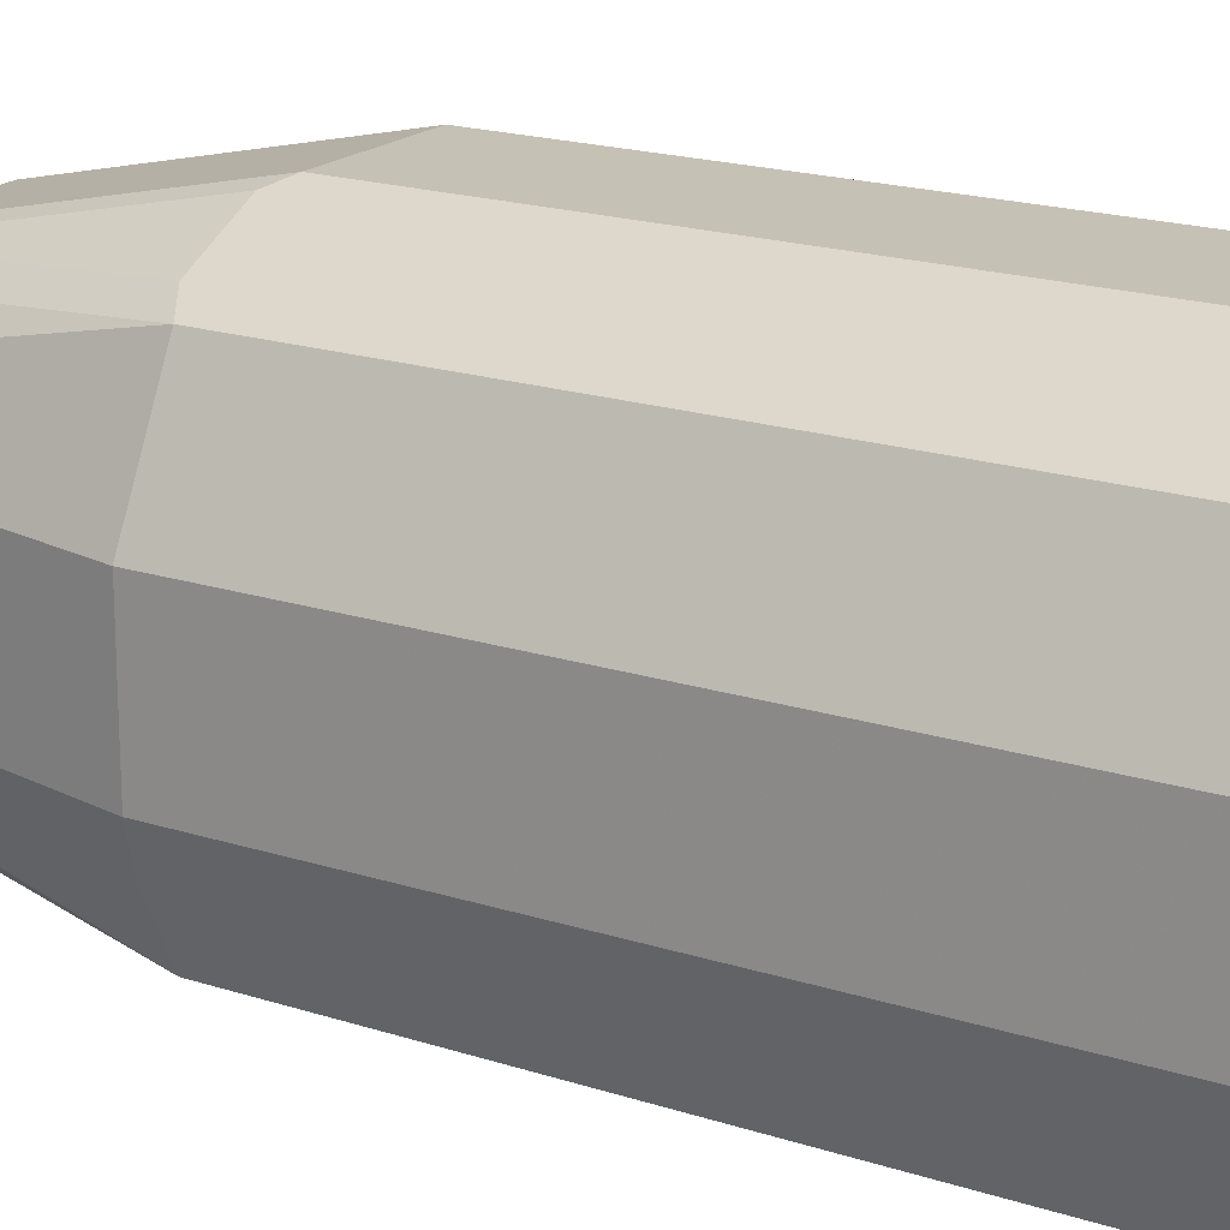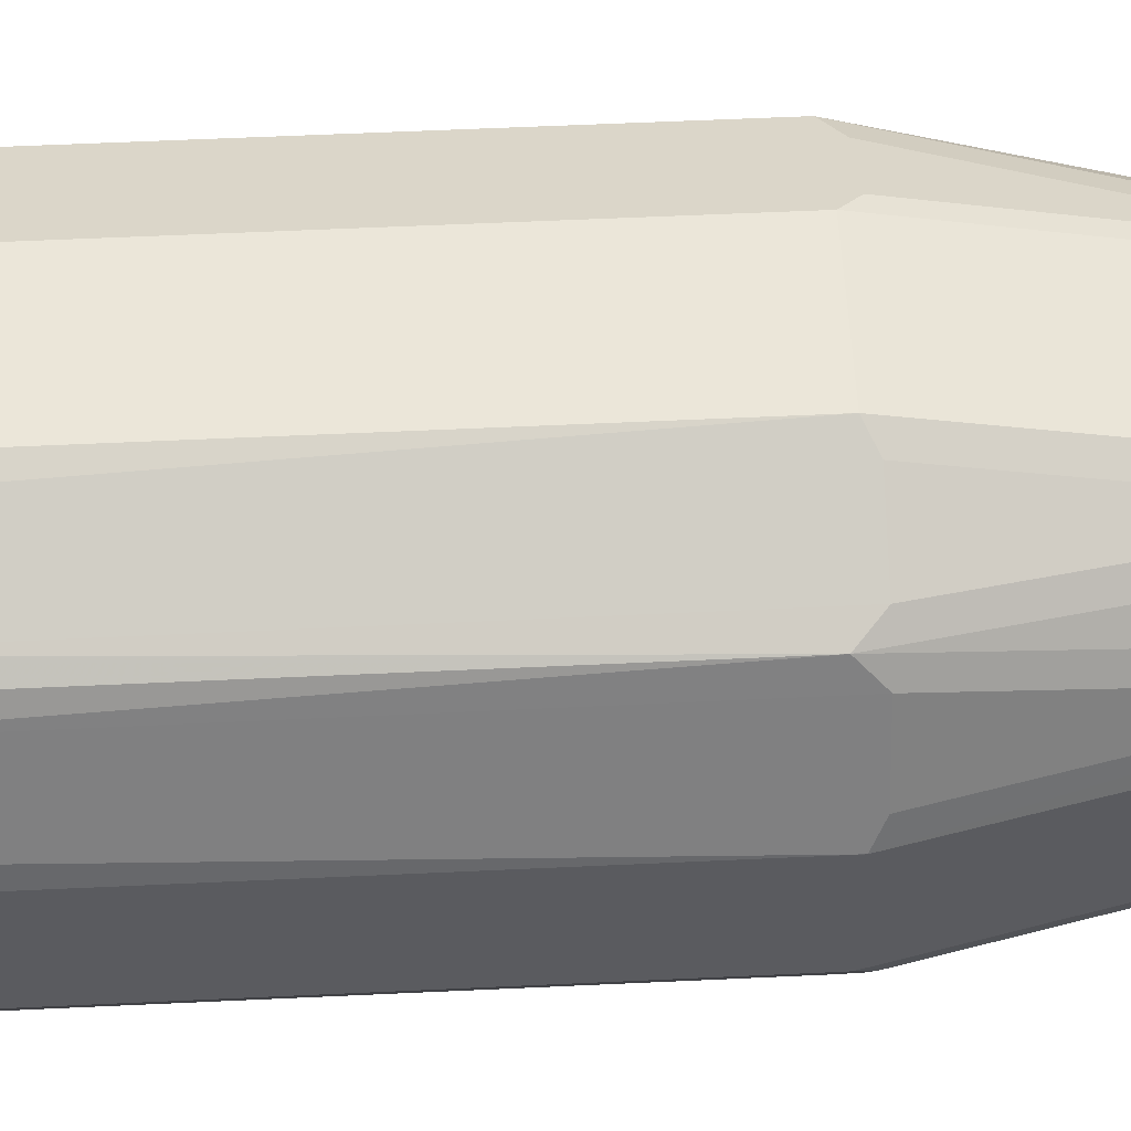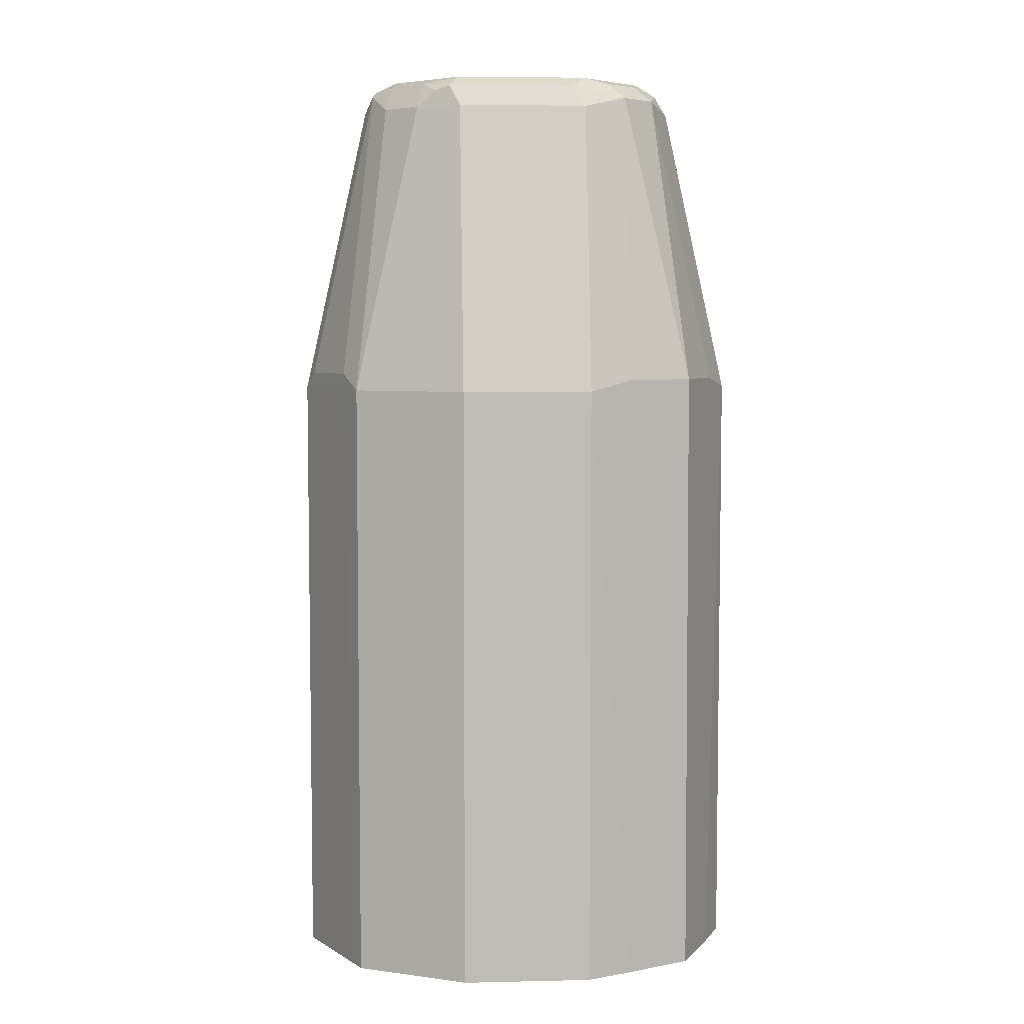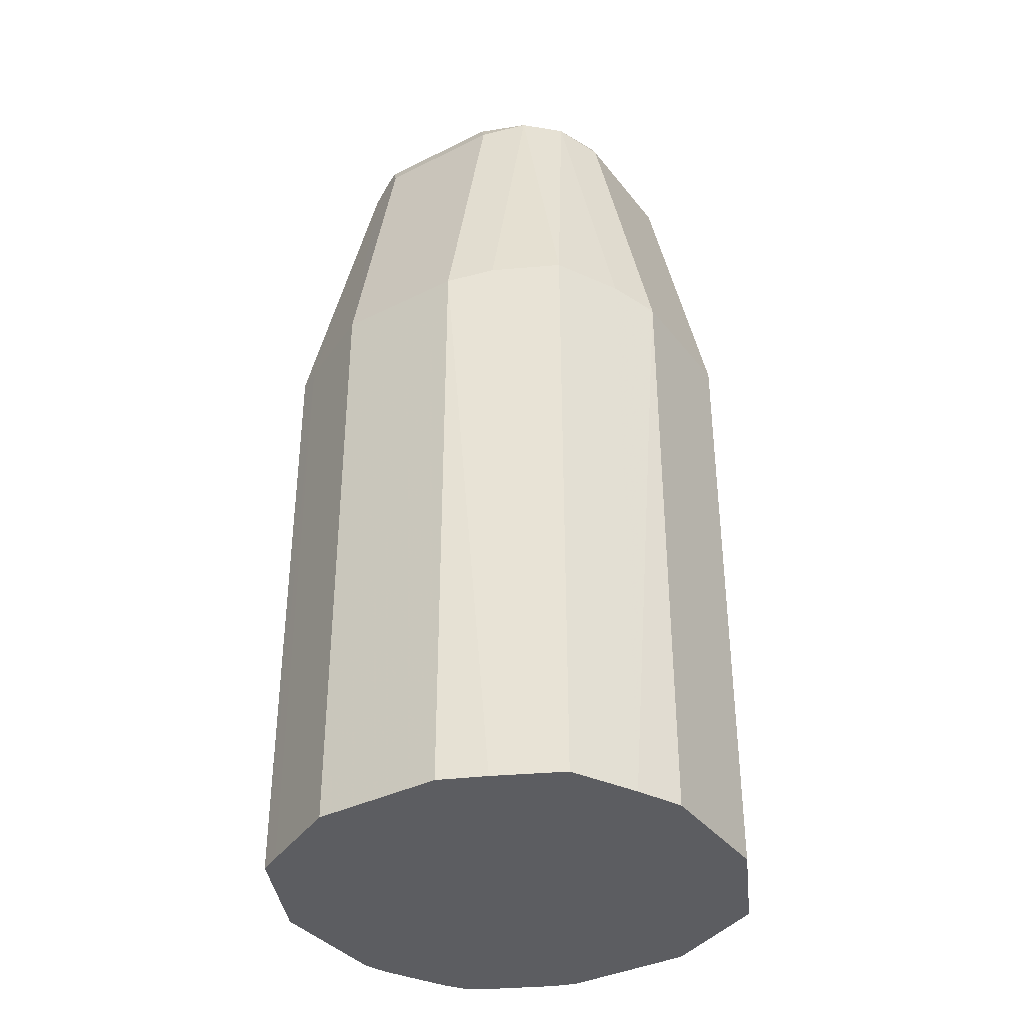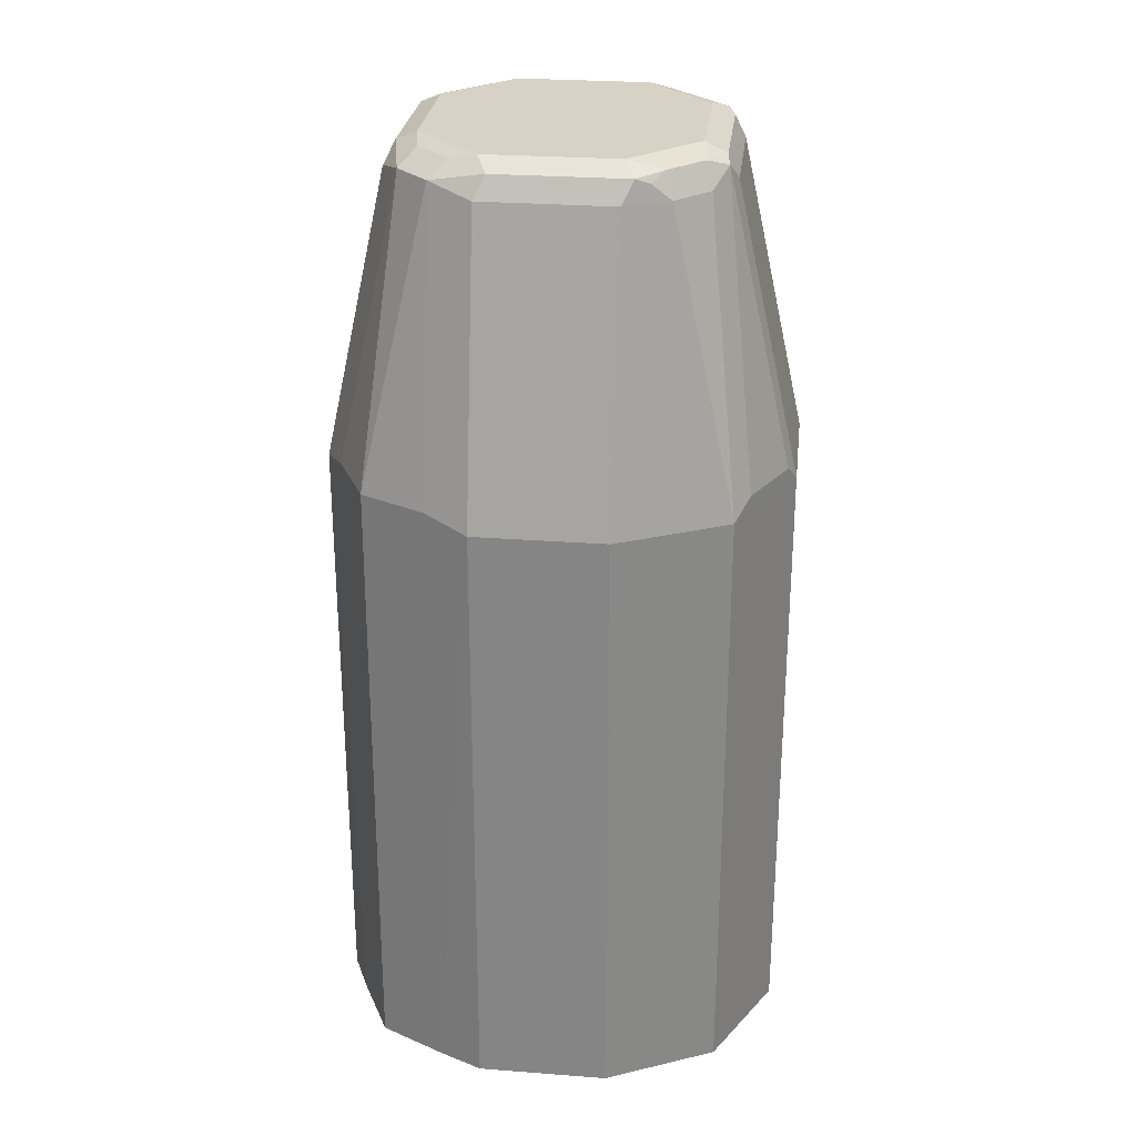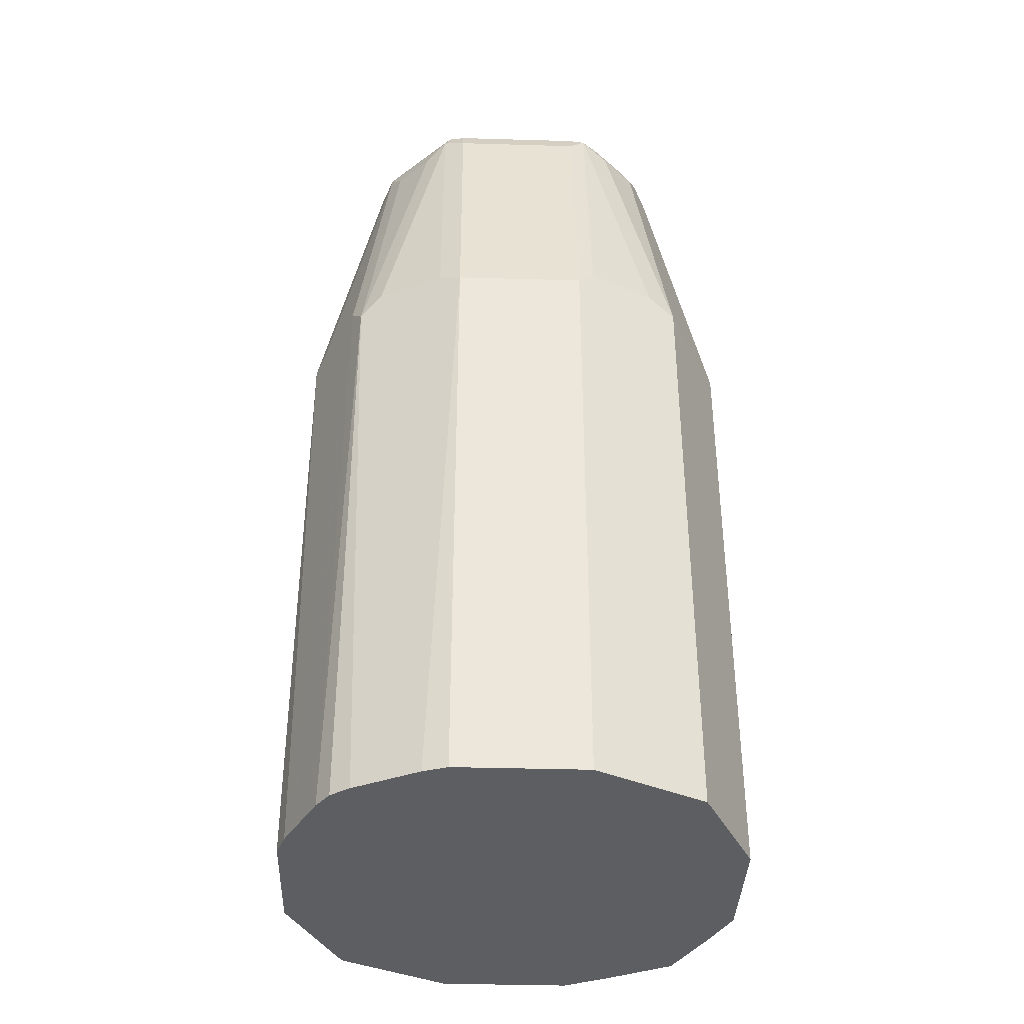
<metadata>
{"format":"obj","ext":"obj","renderer":"f3d","projection":"perspective","resolution":1024,"background":"white","views":[{"elev":18.8,"azim":121.7,"up":"+Y"},{"elev":56.7,"azim":-92.8,"up":"+Y"},{"elev":5.6,"azim":-4.0,"up":"+Z"},{"elev":-36.8,"azim":33.0,"up":"+Z"},{"elev":27.3,"azim":96.7,"up":"+Z"},{"elev":-38.1,"azim":-92.1,"up":"+Z"}]}
</metadata>
<code>
v -0.07163 0.02046 0.6458
v -0.06901 0.02807 0.6458
v -0.07163 -0.02046 0.6458
v -0.07163 0.02046 0.8391
v -0.05877 0.04855 0.6458
v -0.06821 0.02727 0.8425
v -0.05798 0.04775 0.8425
v -0.05798 -0.04775 0.6458
v -0.07163 -0.02046 0.8391
v -0.05116 0.02046 0.9312
v -0.04775 0.02727 0.9346
v -0.05456 0.05456 0.6458
v -0.05456 0.05456 0.8357
v -0.04434 0.0341 0.9278
v -0.05456 -0.05456 0.6458
v -0.05798 -0.04775 0.8391
v -0.06906 -0.02558 0.8442
v -0.0486 -0.02558 0.9363
v -0.05116 -0.02046 0.9312
v -0.04775 0.02046 0.938
v -0.02727 0.04775 0.9346
v -0.04604 0.02558 0.9388
v -0.03581 0.03581 0.9388
v -0.04855 0.05877 0.6458
v -0.0341 0.04434 0.9278
v -0.04775 0.05798 0.8425
v -0.05382 -0.05494 0.6458
v -0.05456 -0.05456 0.8391
v -0.05883 -0.04604 0.8442
v -0.04434 -0.0341 0.9312
v -0.04221 -0.0307 0.9388
v -0.04775 -0.02046 0.938
v -0.04092 0.02046 0.9414
v -0.02046 0.05116 0.9312
v -0.02046 0.07163 0.8391
v -0.02727 0.06821 0.8425
v -0.02558 0.04604 0.9388
v -0.02046 0.04775 0.938
v -0.0307 0.0307 0.9414
v -0.02807 0.06901 0.6458
v -0.04775 -0.05798 0.6458
v -0.04775 -0.05798 0.8391
v -0.0341 -0.04434 0.9312
v -0.03197 -0.04092 0.9388
v -0.0307 -0.0307 0.9414
v -0.04092 -0.02046 0.9414
v 0.02558 0.0486 0.9363
v 0.02046 0.05116 0.9312
v 0.02046 0.07163 0.8391
v -0.02046 0.07163 0.6458
v -0.02046 0.04092 0.9414
v 0.02046 0.04775 0.938
v -0.02046 -0.07163 0.6458
v -0.02046 -0.07163 0.8391
v -0.02046 -0.05116 0.9312
v -0.02387 -0.04775 0.938
v -0.02813 -0.04604 0.9363
v -0.02046 -0.04092 0.9414
v 0.0307 0.04221 0.9388
v 0.0341 0.04434 0.9312
v 0.04604 0.05883 0.8442
v 0.02558 0.06906 0.8442
v 0.04775 0.05798 0.8391
v 0.02046 0.07163 0.6458
v 0.02046 0.04092 0.9414
v 0.02046 -0.07163 0.6458
v 0.02046 -0.07163 0.8391
v 0.02046 -0.05116 0.9312
v 0.01705 -0.04775 0.938
v 0.02046 -0.04092 0.9414
v 0.0307 0.0307 0.9414
v 0.04092 0.03197 0.9388
v 0.04434 0.0341 0.9312
v 0.05456 0.05456 0.8391
v 0.04775 0.05798 0.6458
v 0.03457 -0.06526 0.6458
v 0.0341 -0.0648 0.8425
v 0.0341 -0.04434 0.9346
v 0.02899 -0.03922 0.9397
v 0.0307 -0.0307 0.9414
v 0.04092 0.02046 0.9414
v 0.04775 0.02387 0.938
v 0.04604 0.02813 0.9363
v 0.05116 0.02046 0.9312
v 0.07163 0.02046 0.8391
v 0.05798 0.04775 0.8391
v 0.05494 0.05382 0.6458
v 0.05456 0.05456 0.6458
v 0.05503 -0.05503 0.6458
v 0.05456 -0.05456 0.8425
v 0.04434 -0.0341 0.9346
v 0.03922 -0.02899 0.9397
v 0.04092 -0.02046 0.9414
v 0.04775 -0.01705 0.938
v 0.05116 -0.02046 0.9312
v 0.07163 0.02046 0.6458
v 0.07163 -0.02046 0.8391
v 0.05798 0.04775 0.6458
v 0.06526 -0.03457 0.6458
v 0.0648 -0.0341 0.8425
v 0.07163 -0.02046 0.6458
f 1 2 5
f 47 61 62
f 47 62 49
f 47 49 48
f 49 62 63
f 49 63 75
f 49 75 64
f 52 65 59
f 53 66 67
f 53 67 54
f 54 67 68
f 54 68 55
f 55 68 69
f 55 69 56
f 56 69 70
f 56 70 58
f 59 65 71
f 59 71 81
f 59 81 72
f 59 72 73
f 59 73 60
f 60 73 74
f 47 74 61
f 61 74 63
f 47 60 74
f 47 52 59
f 34 38 47
f 34 47 48
f 34 48 49
f 34 49 35
f 35 49 64
f 35 64 50
f 35 50 40
f 35 40 36
f 37 51 38
f 38 51 65
f 38 65 52
f 38 52 47
f 41 53 54
f 41 54 42
f 42 54 43
f 43 55 56
f 43 56 57
f 43 57 44
f 43 54 55
f 44 57 56
f 44 56 58
f 47 59 60
f 33 51 39
f 61 63 62
f 66 76 67
f 81 93 94
f 81 94 82
f 82 94 95
f 82 95 84
f 84 95 97
f 84 97 85
f 85 96 98
f 85 98 86
f 85 97 101
f 85 101 96
f 86 98 87
f 89 99 100
f 89 100 90
f 90 100 91
f 91 95 94
f 91 94 92
f 91 100 97
f 91 97 95
f 92 94 93
f 97 100 99
f 97 99 101
f 80 92 93
f 63 74 88
f 79 92 80
f 78 92 79
f 67 77 78
f 67 78 68
f 67 76 77
f 68 78 69
f 69 79 70
f 69 78 79
f 70 79 80
f 72 82 83
f 72 83 73
f 72 81 82
f 73 83 82
f 73 82 84
f 73 84 85
f 73 85 86
f 73 86 74
f 74 86 87
f 74 87 88
f 76 89 90
f 76 90 77
f 77 90 78
f 78 91 92
f 78 90 91
f 33 65 51
f 63 88 75
f 33 81 71
f 2 6 7
f 2 7 5
f 3 8 16
f 3 16 9
f 4 9 19
f 4 19 10
f 4 10 11
f 4 11 6
f 5 7 13
f 5 13 12
f 6 11 7
f 7 11 14
f 7 14 13
f 8 15 28
f 8 28 16
f 9 16 17
f 9 17 18
f 9 18 19
f 10 19 18
f 10 18 20
f 10 20 11
f 1 4 2
f 11 21 25
f 1 9 4
f 1 8 3
f 33 71 65
f 1 5 12
f 1 12 24
f 1 24 40
f 1 40 50
f 1 50 64
f 1 64 75
f 1 75 88
f 1 88 87
f 1 87 98
f 1 98 96
f 1 96 101
f 1 101 99
f 1 99 89
f 1 89 76
f 1 76 66
f 1 66 53
f 1 53 41
f 1 41 27
f 1 27 15
f 1 15 8
f 1 3 9
f 11 25 14
f 2 4 6
f 28 42 43
f 22 33 39
f 22 39 23
f 23 51 37
f 24 26 40
f 26 36 40
f 27 41 42
f 27 42 28
f 28 43 30
f 30 43 31
f 31 44 58
f 31 58 45
f 31 45 46
f 31 46 32
f 31 43 44
f 33 46 45
f 33 45 58
f 33 58 70
f 33 70 80
f 33 80 93
f 11 20 22
f 33 93 81
f 21 38 34
f 21 37 38
f 23 39 51
f 16 29 17
f 11 23 21
f 12 13 24
f 13 14 25
f 13 25 26
f 13 26 24
f 15 27 28
f 16 28 29
f 21 23 37
f 17 29 18
f 18 30 31
f 11 22 23
f 18 31 32
f 18 29 28
f 18 28 30
f 20 32 46
f 20 46 33
f 20 33 22
f 21 34 35
f 21 35 36
f 21 36 26
f 21 26 25
f 18 32 20

</code>
